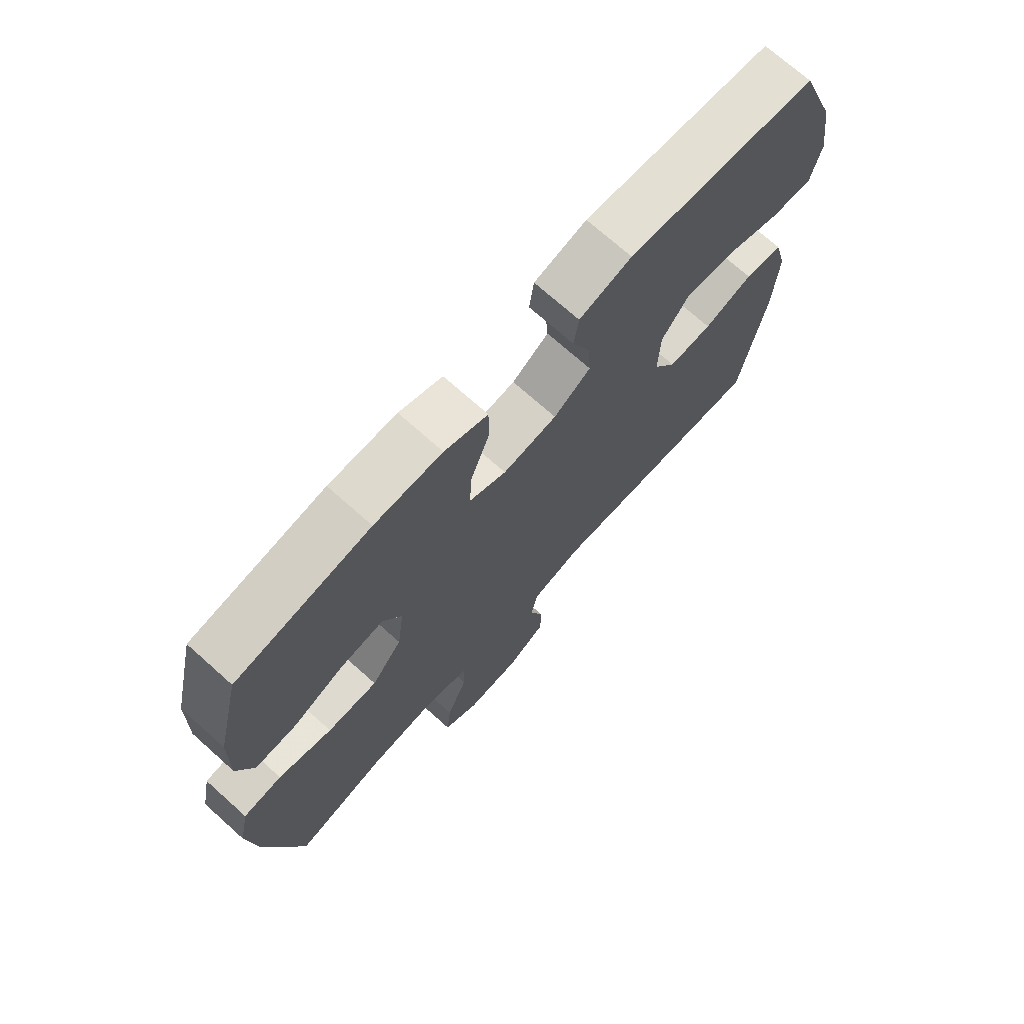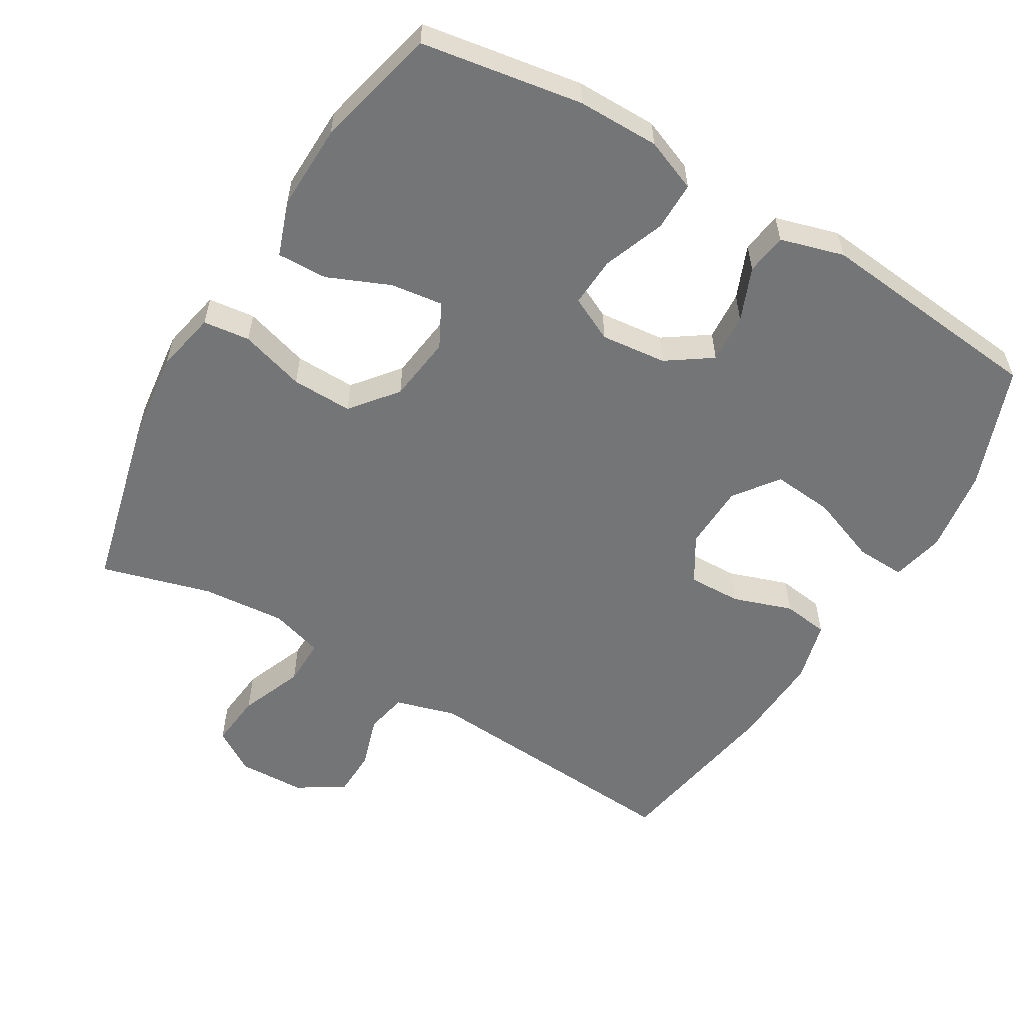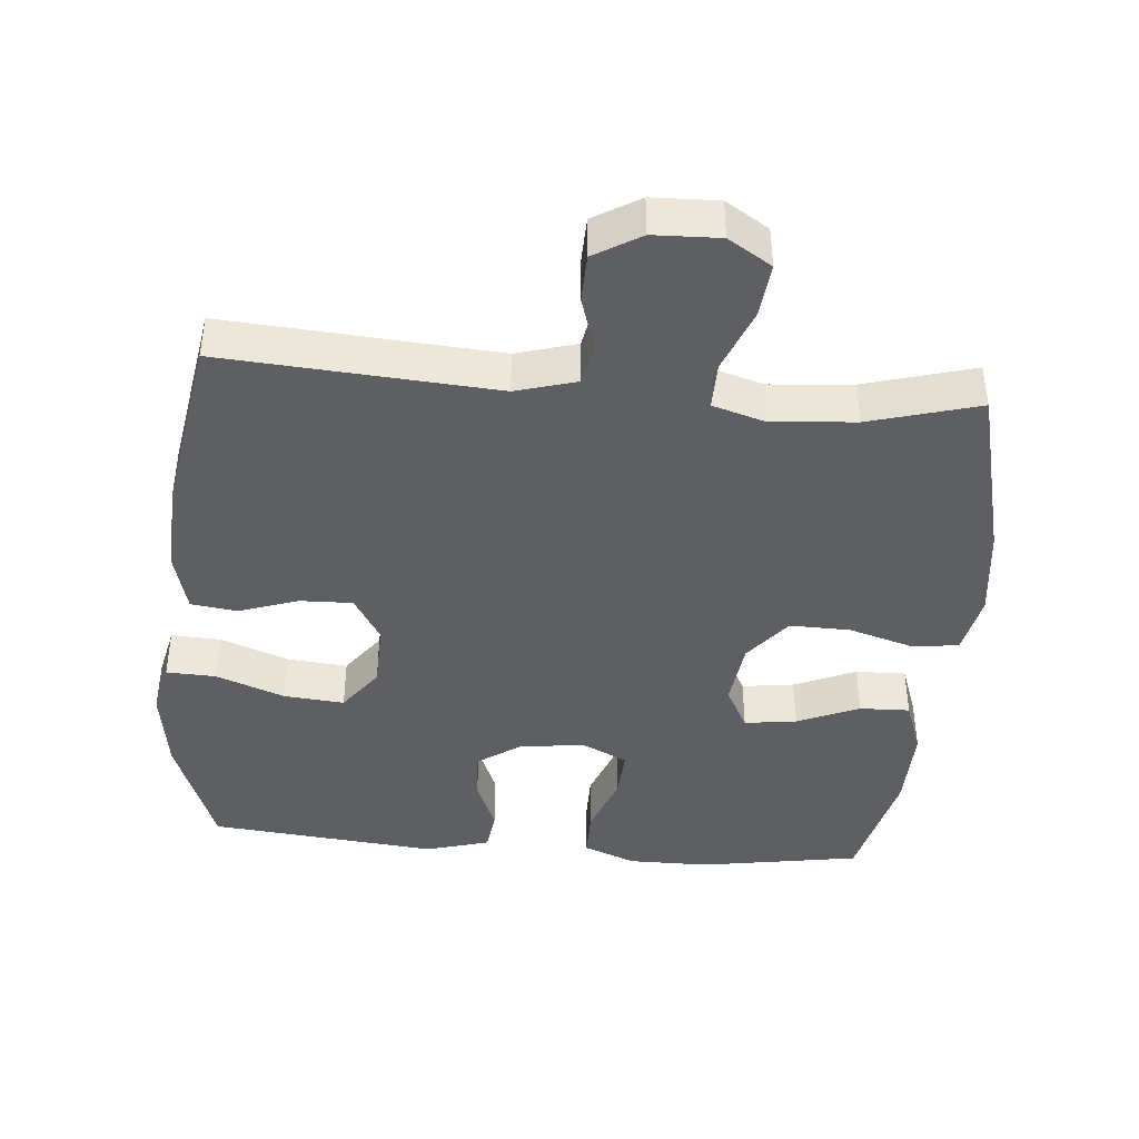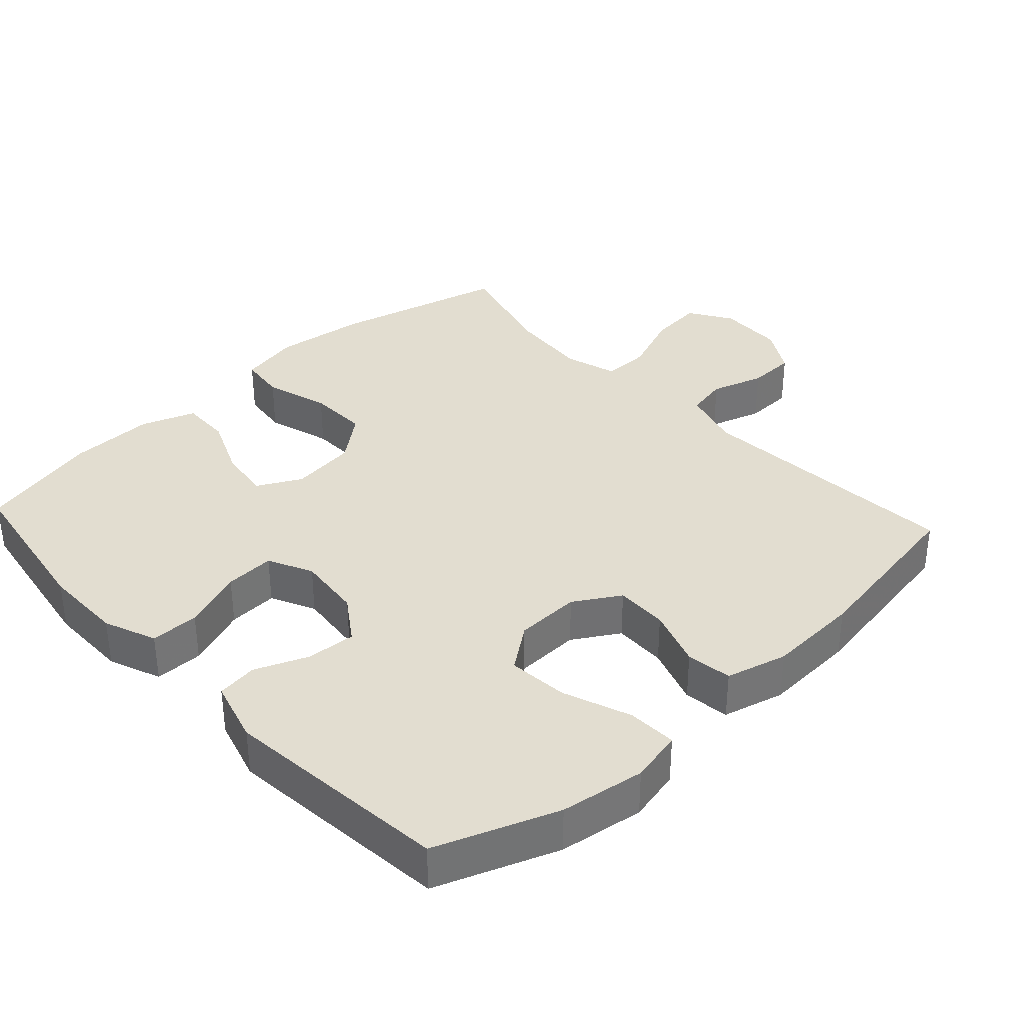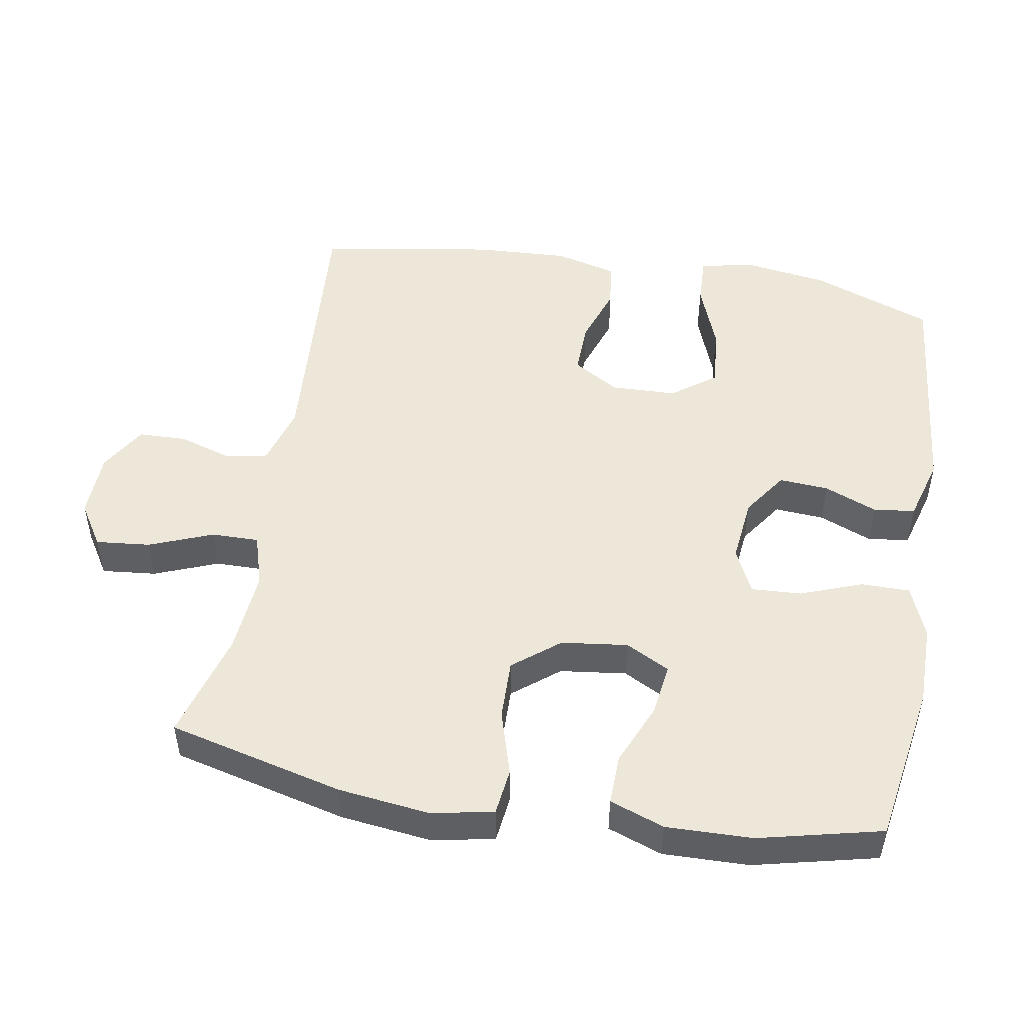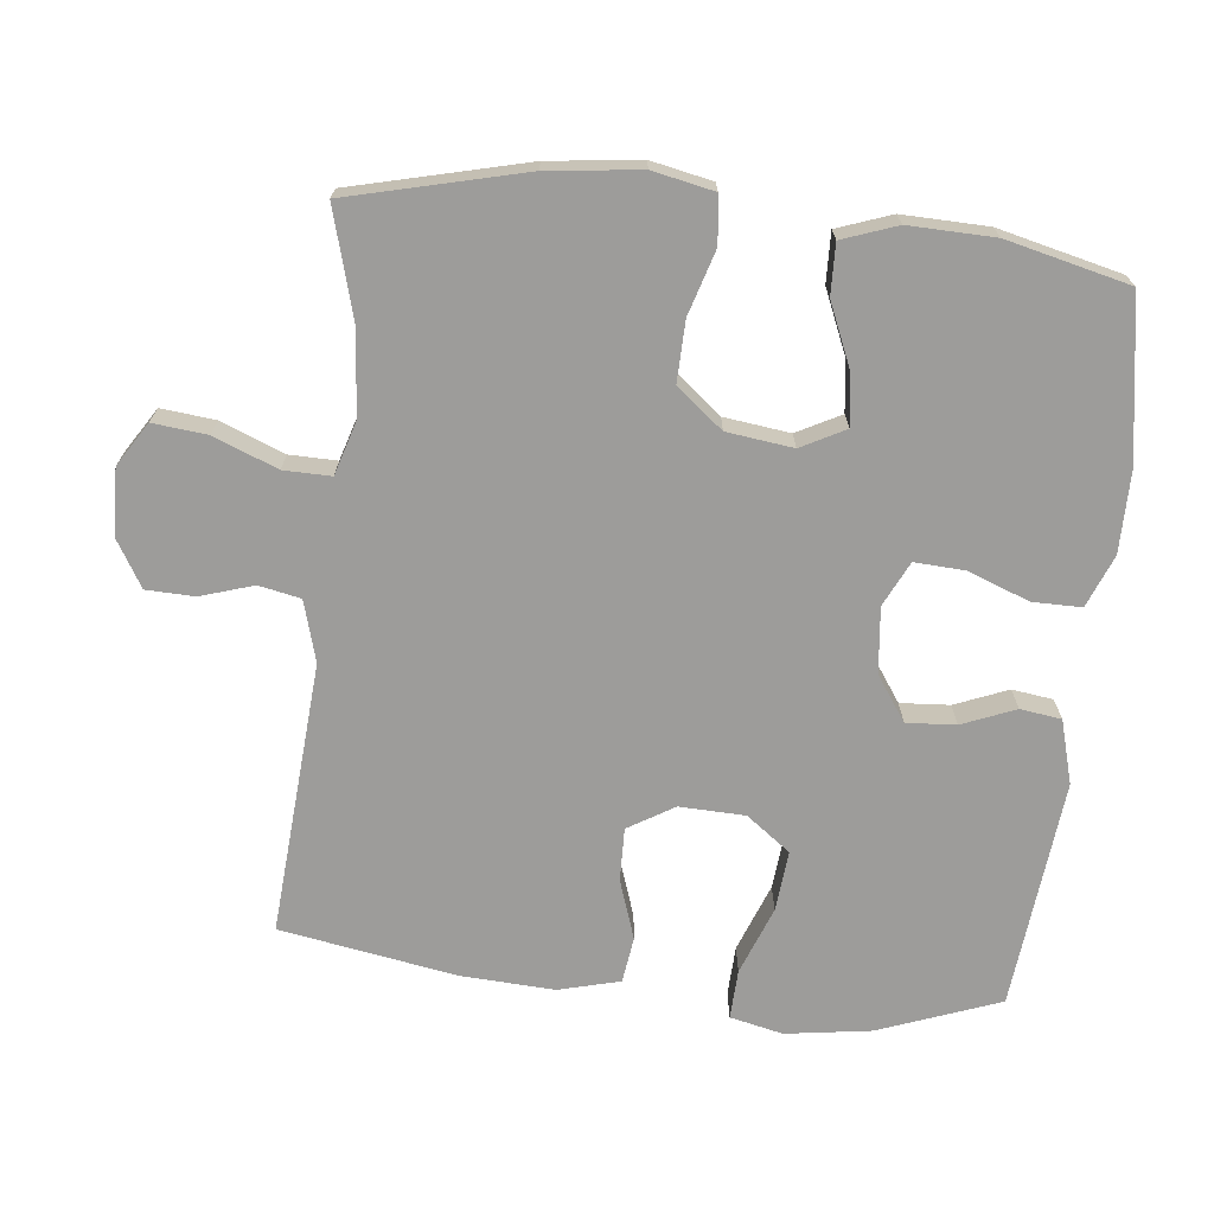
<metadata>
{"format":"obj","ext":"obj","renderer":"f3d","projection":"perspective","resolution":1024,"background":"white","views":[{"elev":71.9,"azim":-48.2,"up":"+Z"},{"elev":-56.5,"azim":-30.8,"up":"+Y"},{"elev":-42.0,"azim":175.1,"up":"+Y"},{"elev":35.4,"azim":47.3,"up":"+Y"},{"elev":49.7,"azim":-80.2,"up":"+Y"},{"elev":-70.3,"azim":-96.3,"up":"+Y"}]}
</metadata>
<code>
v -0.5 0.07 -0.5
v -0.562 0.07 -0.249
v -0.578 0.07 -0.117
v -0.56 0.07 -0.029
v -0.493 0.07 -0.021
v -0.4 0.07 -0.049
v -0.313 0.07 -0.051
v -0.26 0.07 0.015
v -0.248 0.07 0.11
v -0.281 0.07 0.173
v -0.356 0.07 0.163
v -0.445 0.07 0.125
v -0.517 0.07 0.123
v -0.545 0.07 0.201
v -0.542 0.07 0.324
v -0.5 0.07 0.5
v -0.269 0.07 0.538
v -0.152 0.07 0.538
v -0.077 0.07 0.508
v -0.077 0.07 0.438
v -0.11 0.07 0.35
v -0.114 0.07 0.278
v -0.05 0.07 0.247
v 0.044 0.07 0.257
v 0.108 0.07 0.301
v 0.103 0.07 0.372
v 0.072 0.07 0.448
v 0.08 0.07 0.507
v 0.171 0.07 0.533
v 0.5 0.07 0.5
v 0.565 0.07 0.326
v 0.583 0.07 0.204
v 0.566 0.07 0.128
v 0.495 0.07 0.131
v 0.397 0.07 0.168
v 0.31 0.07 0.176
v 0.263 0.07 0.113
v 0.26 0.07 0.019
v 0.3 0.07 -0.047
v 0.376 0.07 -0.045
v 0.461 0.07 -0.016
v 0.527 0.07 -0.025
v 0.55 0.07 -0.113
v 0.543 0.07 -0.247
v 0.5 0.07 -0.5
v 0.109 0.07 -0.472
v 0.022 0.07 -0.497
v 0.01 0.07 -0.557
v 0.034 0.07 -0.633
v 0.032 0.07 -0.702
v -0.035 0.07 -0.742
v -0.13 0.07 -0.745
v -0.192 0.07 -0.706
v -0.184 0.07 -0.628
v -0.148 0.07 -0.537
v -0.147 0.07 -0.469
v -0.223 0.07 -0.446
v -0.343 0.07 -0.456
v -0.5 0 -0.5
v -0.562 0 -0.249
v -0.578 0 -0.117
v -0.56 0 -0.029
v -0.493 0 -0.021
v -0.4 0 -0.049
v -0.313 0 -0.051
v -0.26 0 0.015
v -0.248 0 0.11
v -0.281 0 0.173
v -0.356 0 0.163
v -0.445 0 0.125
v -0.517 0 0.123
v -0.545 0 0.201
v -0.542 0 0.324
v -0.5 0 0.5
v -0.269 0 0.538
v -0.152 0 0.538
v -0.077 0 0.508
v -0.077 0 0.438
v -0.11 0 0.35
v -0.114 0 0.278
v -0.05 0 0.247
v 0.044 0 0.257
v 0.108 0 0.301
v 0.103 0 0.372
v 0.072 0 0.448
v 0.08 0 0.507
v 0.171 0 0.533
v 0.5 0 0.5
v 0.565 0 0.326
v 0.583 0 0.204
v 0.566 0 0.128
v 0.495 0 0.131
v 0.397 0 0.168
v 0.31 0 0.176
v 0.263 0 0.113
v 0.26 0 0.019
v 0.3 0 -0.047
v 0.376 0 -0.045
v 0.461 0 -0.016
v 0.527 0 -0.025
v 0.55 0 -0.113
v 0.543 0 -0.247
v 0.5 0 -0.5
v 0.109 0 -0.472
v 0.022 0 -0.497
v 0.01 0 -0.557
v 0.034 0 -0.633
v 0.032 0 -0.702
v -0.035 0 -0.742
v -0.13 0 -0.745
v -0.192 0 -0.706
v -0.184 0 -0.628
v -0.148 0 -0.537
v -0.147 0 -0.469
v -0.223 0 -0.446
v -0.343 0 -0.456
f 53 54 55
f 52 53 55
f 51 52 55
f 50 51 55
f 49 50 55
f 48 49 55
f 47 48 55 56
f 46 47 56 57
f 45 46 57
f 44 45 57
f 43 44 57
f 42 43 57
f 41 42 57
f 40 41 57
f 33 34 35
f 32 33 35
f 31 32 35
f 30 31 35
f 29 30 35
f 28 29 35
f 27 28 35
f 26 27 35
f 25 26 35 36
f 24 25 36 37
f 19 20 21
f 18 19 21
f 17 18 21
f 16 17 21
f 15 16 21
f 14 15 21
f 13 14 21
f 12 13 21
f 11 12 21
f 10 11 21 22
f 9 10 22 23
f 4 5 6
f 3 4 6
f 2 3 6
f 1 2 6
f 58 1 6
f 58 6 7
f 39 40 57 58
f 58 7 8
f 39 58 8
f 38 39 8
f 24 37 38
f 23 24 38
f 9 23 38
f 8 9 38
f 113 112 111
f 113 111 110
f 113 110 109
f 113 109 108
f 113 108 107
f 113 107 106
f 114 113 106 105
f 115 114 105 104
f 115 104 103
f 115 103 102
f 115 102 101
f 115 101 100
f 115 100 99
f 115 99 98
f 93 92 91
f 93 91 90
f 93 90 89
f 93 89 88
f 93 88 87
f 93 87 86
f 93 86 85
f 93 85 84
f 94 93 84 83
f 95 94 83 82
f 79 78 77
f 79 77 76
f 79 76 75
f 79 75 74
f 79 74 73
f 79 73 72
f 79 72 71
f 79 71 70
f 79 70 69
f 80 79 69 68
f 81 80 68 67
f 64 63 62
f 64 62 61
f 64 61 60
f 64 60 59
f 64 59 116
f 65 64 116
f 116 115 98 97
f 66 65 116
f 66 116 97
f 66 97 96
f 96 95 82
f 96 82 81
f 96 81 67
f 96 67 66
f 1 59 60 2
f 2 60 61 3
f 3 61 62 4
f 4 62 63 5
f 5 63 64 6
f 6 64 65 7
f 7 65 66 8
f 8 66 67 9
f 9 67 68 10
f 10 68 69 11
f 11 69 70 12
f 12 70 71 13
f 13 71 72 14
f 14 72 73 15
f 15 73 74 16
f 16 74 75 17
f 17 75 76 18
f 18 76 77 19
f 19 77 78 20
f 20 78 79 21
f 21 79 80 22
f 22 80 81 23
f 23 81 82 24
f 24 82 83 25
f 25 83 84 26
f 26 84 85 27
f 27 85 86 28
f 28 86 87 29
f 29 87 88 30
f 30 88 89 31
f 31 89 90 32
f 32 90 91 33
f 33 91 92 34
f 34 92 93 35
f 35 93 94 36
f 36 94 95 37
f 37 95 96 38
f 38 96 97 39
f 39 97 98 40
f 40 98 99 41
f 41 99 100 42
f 42 100 101 43
f 43 101 102 44
f 44 102 103 45
f 45 103 104 46
f 46 104 105 47
f 47 105 106 48
f 48 106 107 49
f 49 107 108 50
f 50 108 109 51
f 51 109 110 52
f 52 110 111 53
f 53 111 112 54
f 54 112 113 55
f 55 113 114 56
f 56 114 115 57
f 57 115 116 58
f 58 116 59 1

</code>
